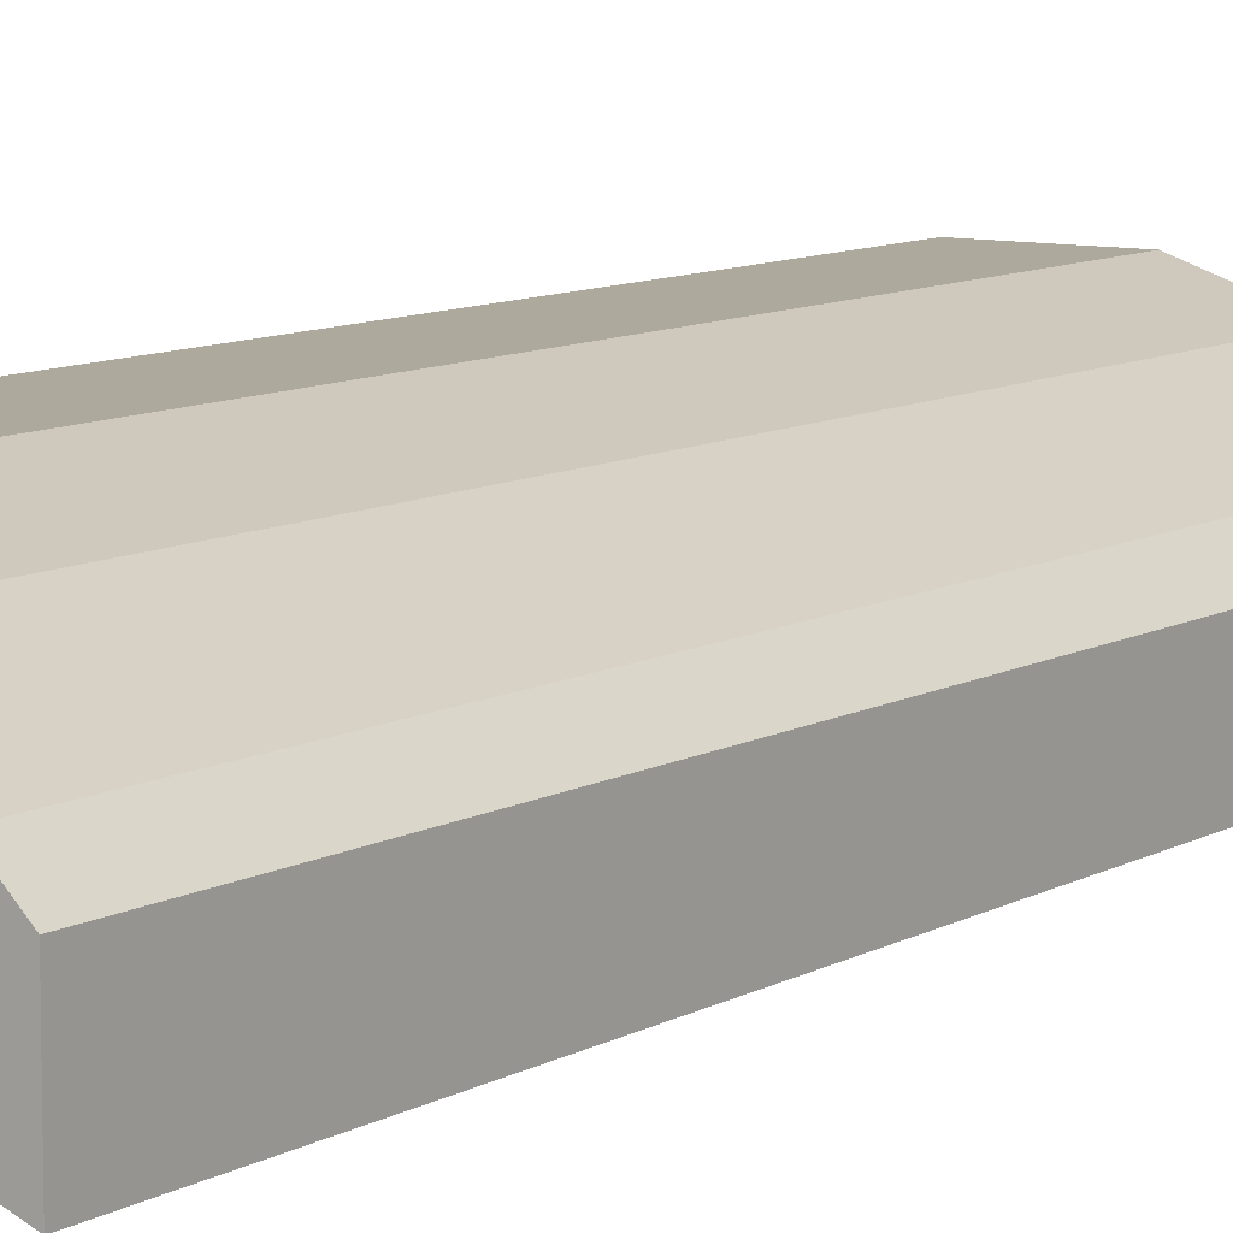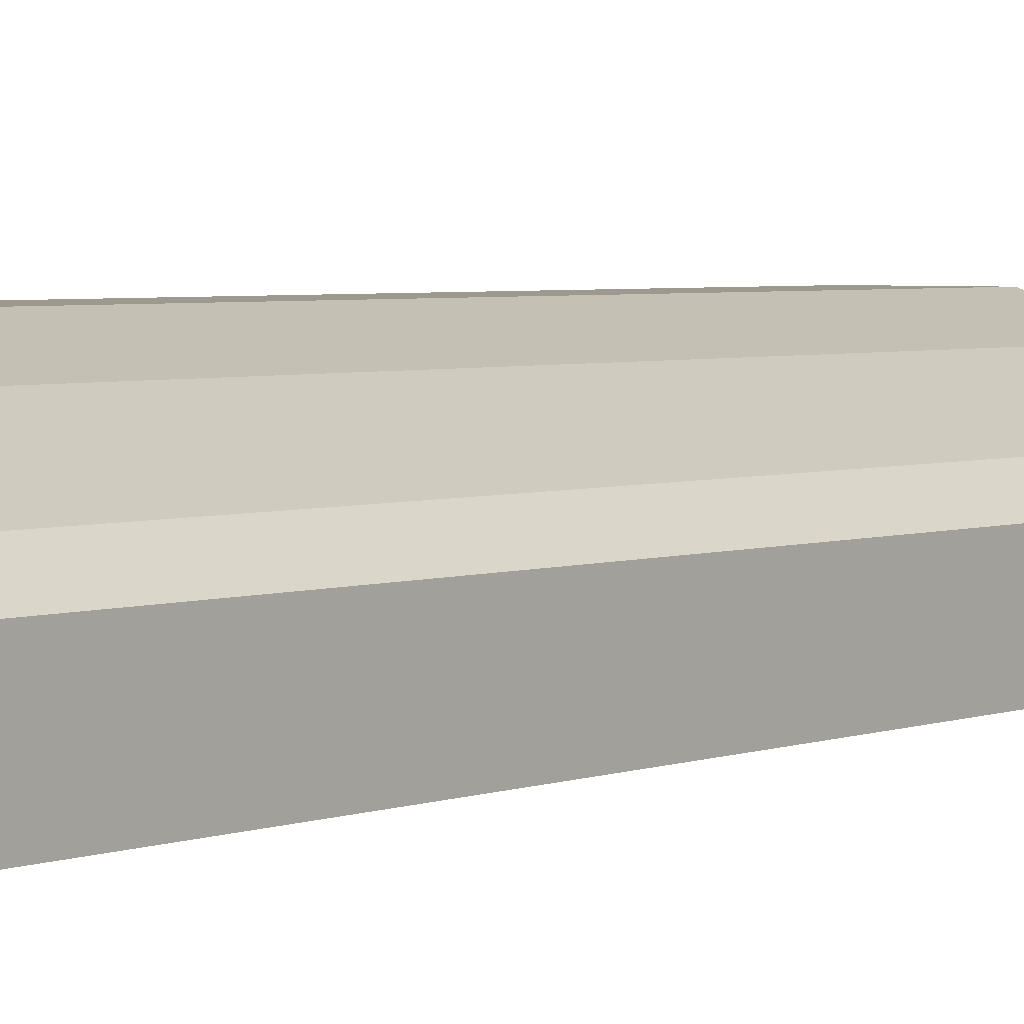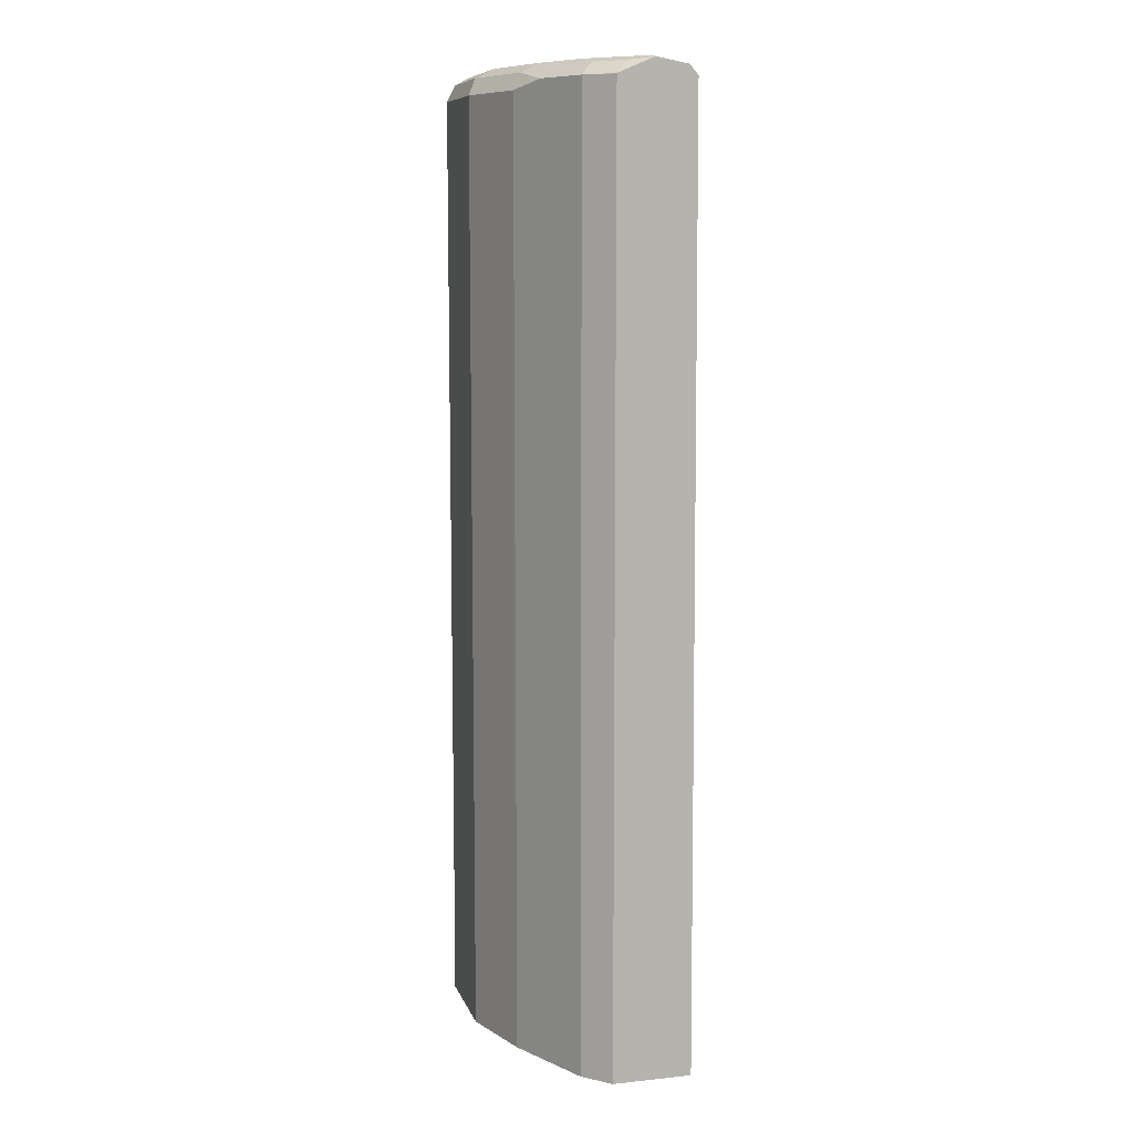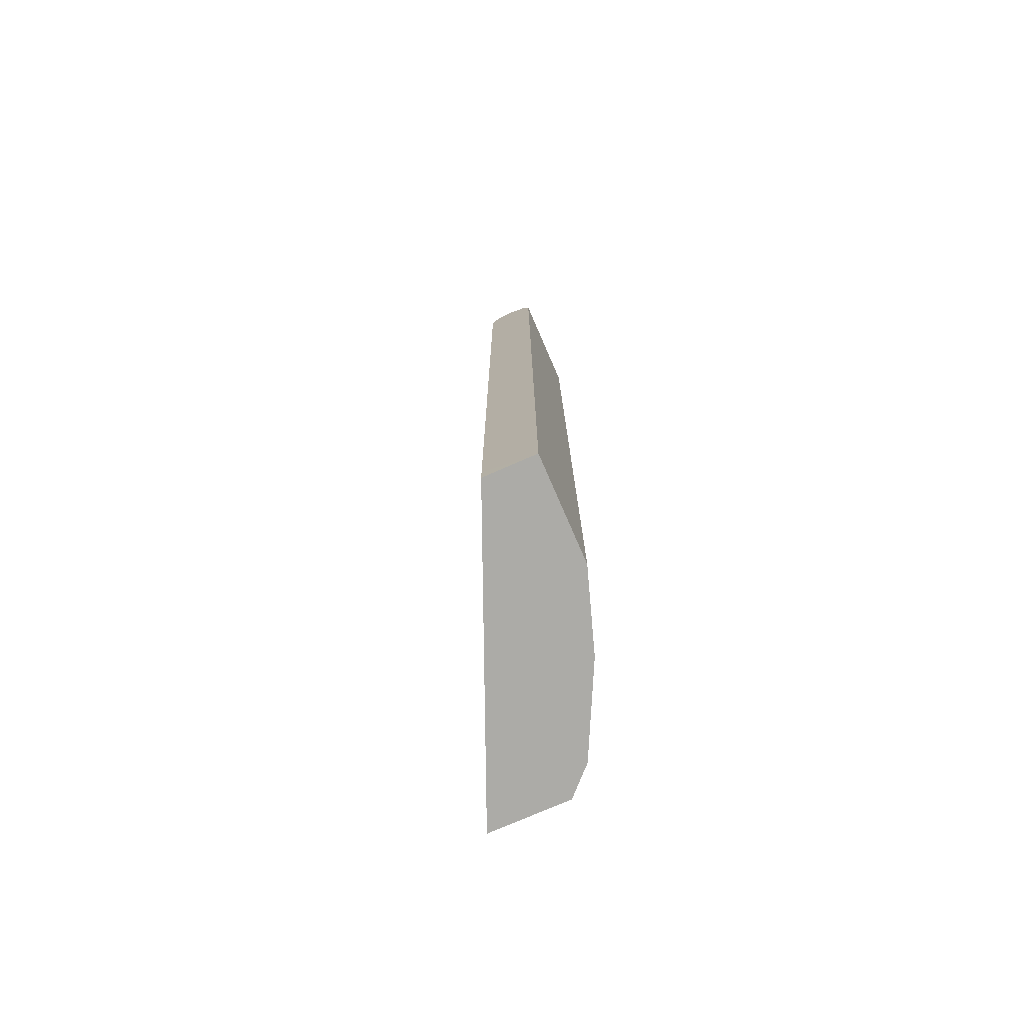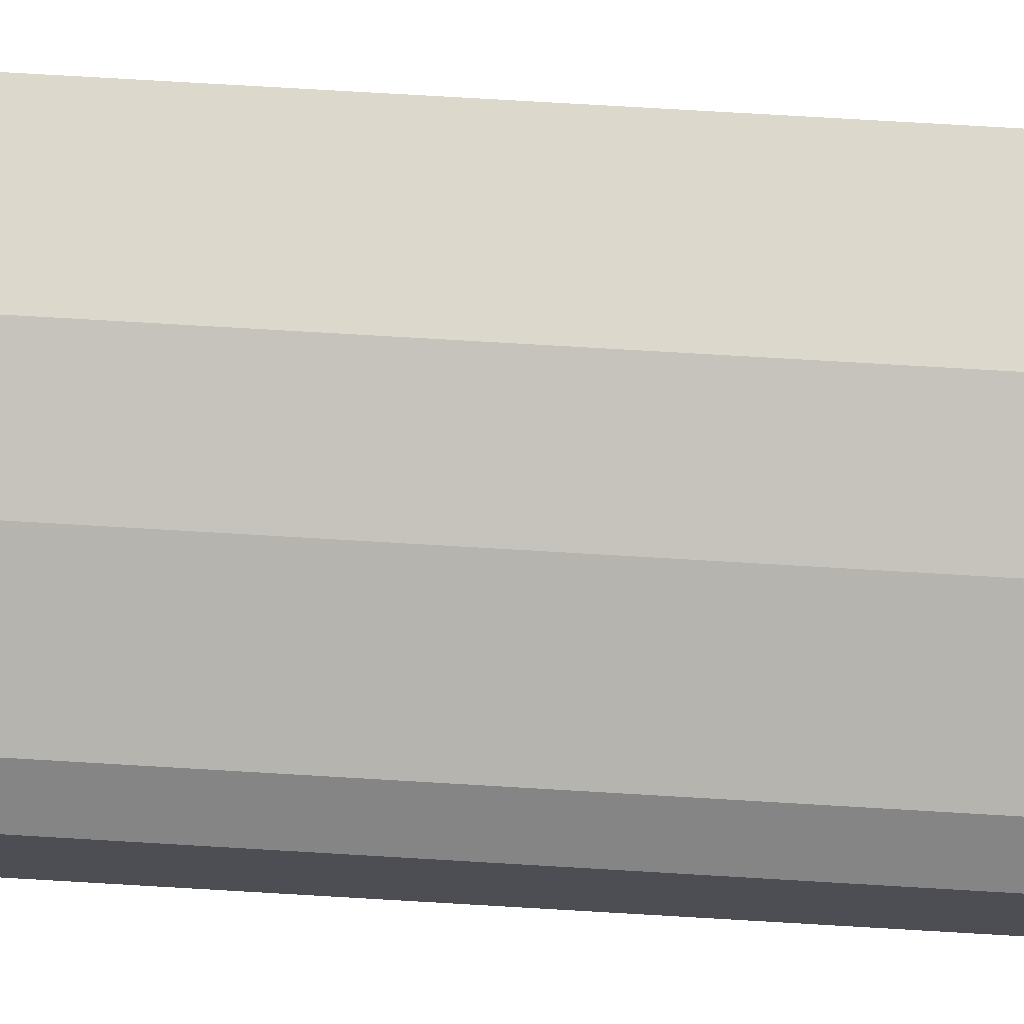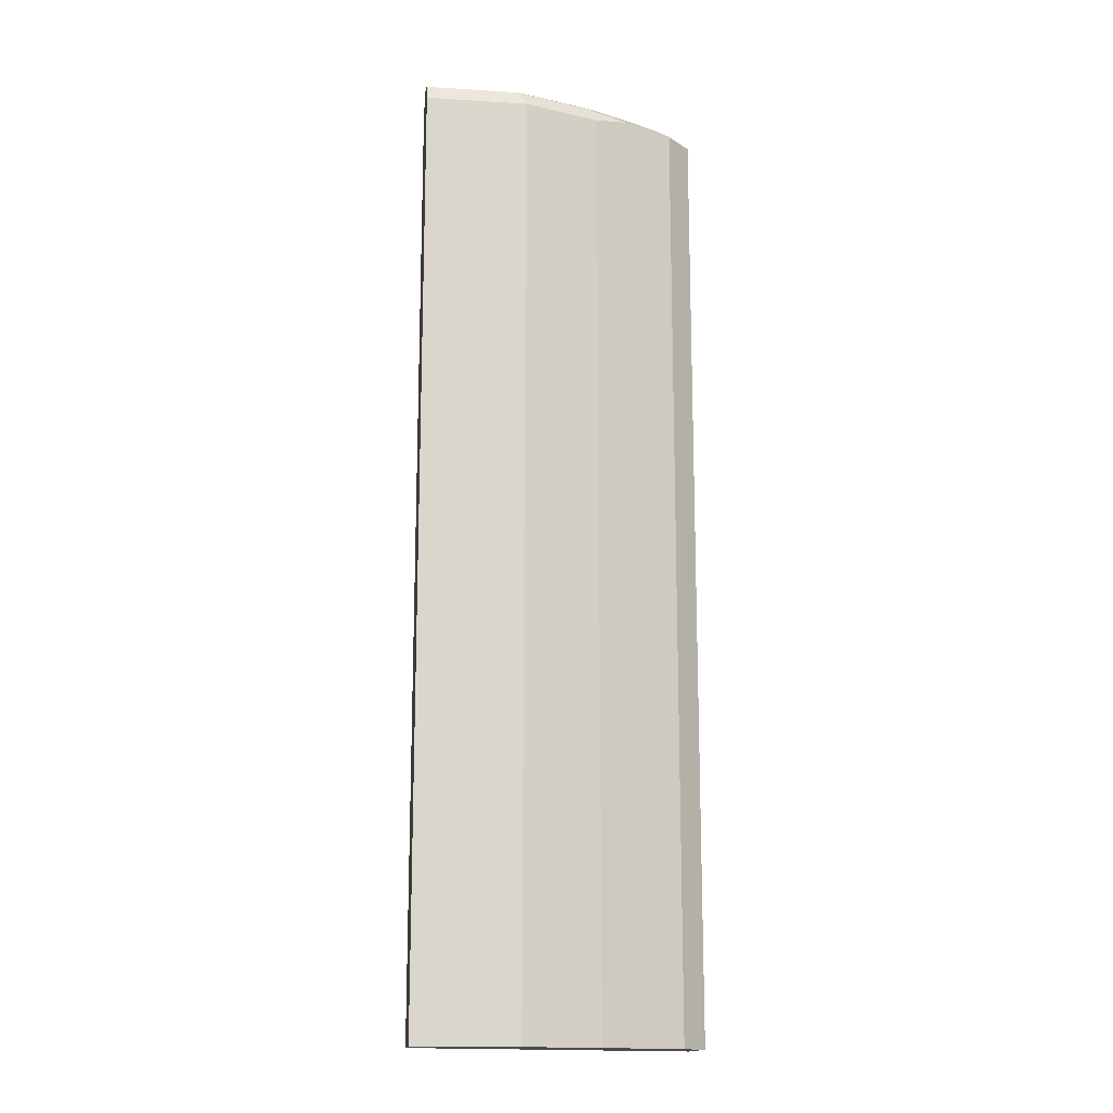
<metadata>
{"format":"obj","ext":"obj","renderer":"f3d","projection":"perspective","resolution":1024,"background":"white","views":[{"elev":8.9,"azim":33.7,"up":"+Z"},{"elev":3.4,"azim":37.4,"up":"+Z"},{"elev":9.3,"azim":74.8,"up":"+Y"},{"elev":-76.3,"azim":-66.5,"up":"+Y"},{"elev":72.7,"azim":93.4,"up":"+Z"},{"elev":-15.4,"azim":-7.3,"up":"+Y"}]}
</metadata>
<code>
v -8.568e-05 -0.529 0.7126
v -5.087e-05 -0.529 0.6595
v -8.568e-05 -0.529 0.7223
v -8.568e-05 -0.5025 0.6595
v 0.3555 -0.529 0.5099
v -8.568e-05 0.6281 0.6595
v 0.1257 -0.529 0.7223
v -8.568e-05 0.6281 0.7223
v 0.3555 -0.529 0.6074
v 0.3555 0.6381 0.5132
v -8.568e-05 0.649 0.67
v 0.2198 -0.529 0.6909
v 0.1257 0.6281 0.7223
v -8.568e-05 0.649 0.7118
v 0.3245 -0.529 0.6386
v 0.3555 0.6381 0.6074
v 0.3555 0.6389 0.5139
v -8.568e-05 0.6594 0.6909
v 1.873e-05 0.6595 0.6909
v 0.3555 0.6502 0.5239
v 0.2247 -0.529 0.6885
v 0.2198 0.6281 0.6909
v 0.1675 0.6386 0.7014
v 0.1152 0.649 0.7118
v -8.568e-05 0.6594 0.6911
v 0.2561 -0.529 0.6728
v 0.3245 0.6386 0.6386
v 0.3555 0.6386 0.6073
v 0.1257 0.6595 0.6909
v 0.3454 0.6595 0.5653
v 0.3555 0.6574 0.5633
v 0.2617 0.6386 0.67
v 0.2094 0.649 0.6804
v 0.3555 0.639 0.6067
v 0.3402 0.6543 0.5915
v 0.3088 0.6543 0.6229
v 0.246 0.6543 0.6543
v 0.2198 0.6595 0.6595
v 0.314 0.6595 0.5967
v 0.2826 0.6595 0.6281
f 21 26 22
f 20 30 31
f 19 30 20
f 19 39 30
f 19 40 39
f 19 38 40
f 19 29 38
f 14 29 19
f 16 28 27
f 15 27 26
f 14 19 25
f 14 24 29
f 13 23 24
f 13 32 23
f 22 26 32
f 18 25 19
f 23 32 33
f 27 37 32
f 24 33 38
f 36 38 37
f 36 40 38
f 36 39 40
f 35 39 36
f 33 37 38
f 32 37 33
f 31 35 34
f 23 33 24
f 30 35 31
f 12 21 22
f 27 36 37
f 27 35 36
f 27 34 35
f 27 28 34
f 26 27 32
f 24 38 29
f 30 39 35
f 11 20 17
f 13 22 32
f 11 18 19
f 1 4 2
f 1 6 4
f 1 11 6
f 1 18 11
f 1 25 18
f 1 14 25
f 1 8 14
f 2 4 6
f 1 3 8
f 11 19 20
f 1 21 12
f 1 26 21
f 1 15 26
f 1 9 15
f 1 5 9
f 1 2 5
f 1 7 3
f 2 6 5
f 1 12 7
f 3 13 8
f 3 7 13
f 10 11 17
f 9 27 15
f 8 24 14
f 8 13 24
f 7 22 13
f 7 12 22
f 6 11 10
f 9 16 27
f 5 28 16
f 5 34 28
f 5 31 34
f 5 20 31
f 5 17 20
f 5 10 17
f 5 16 9
f 5 6 10

</code>
